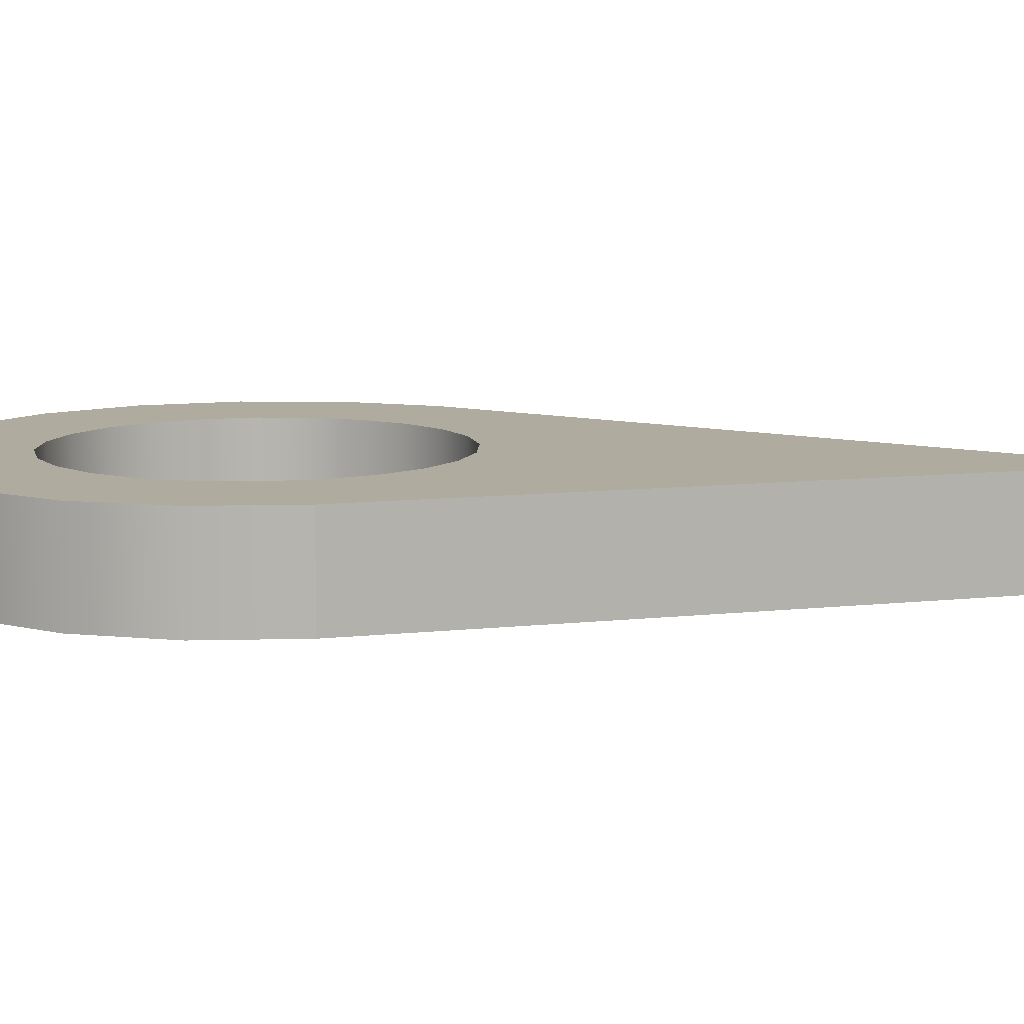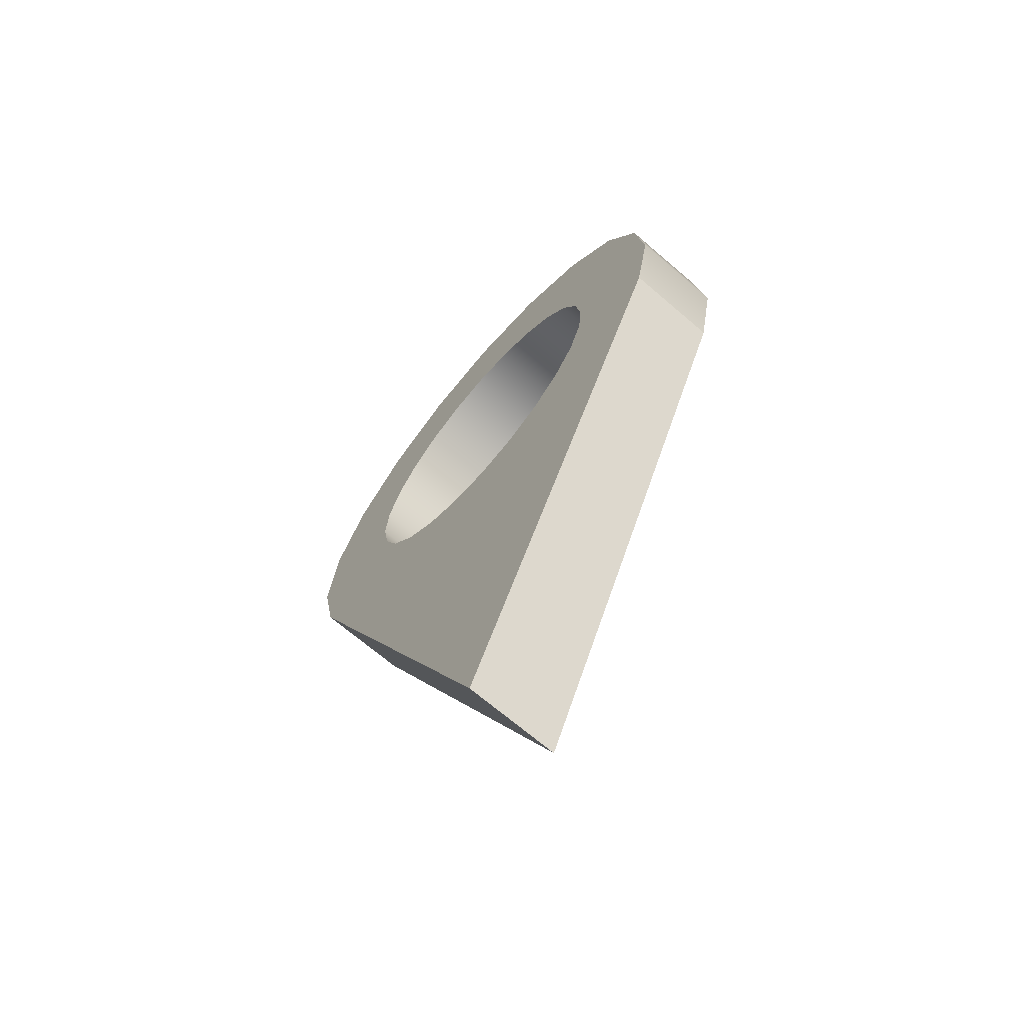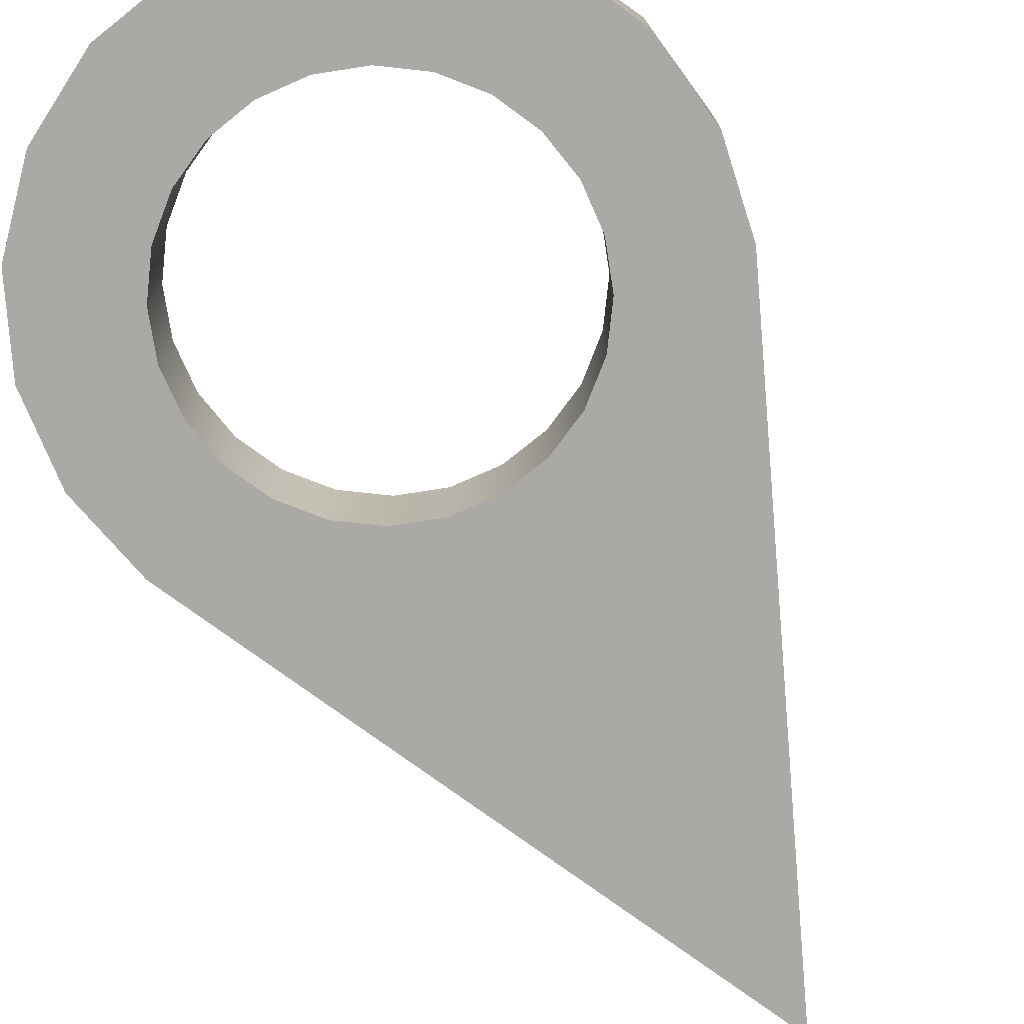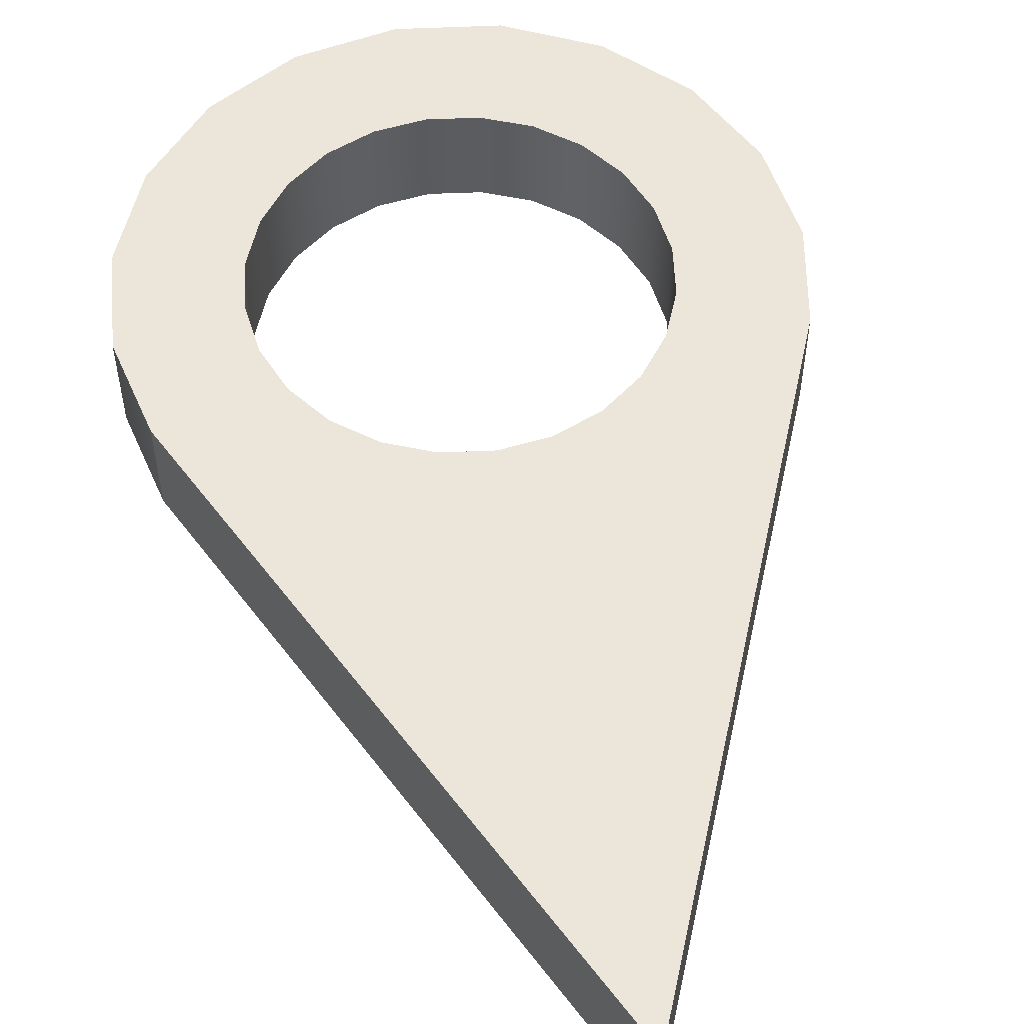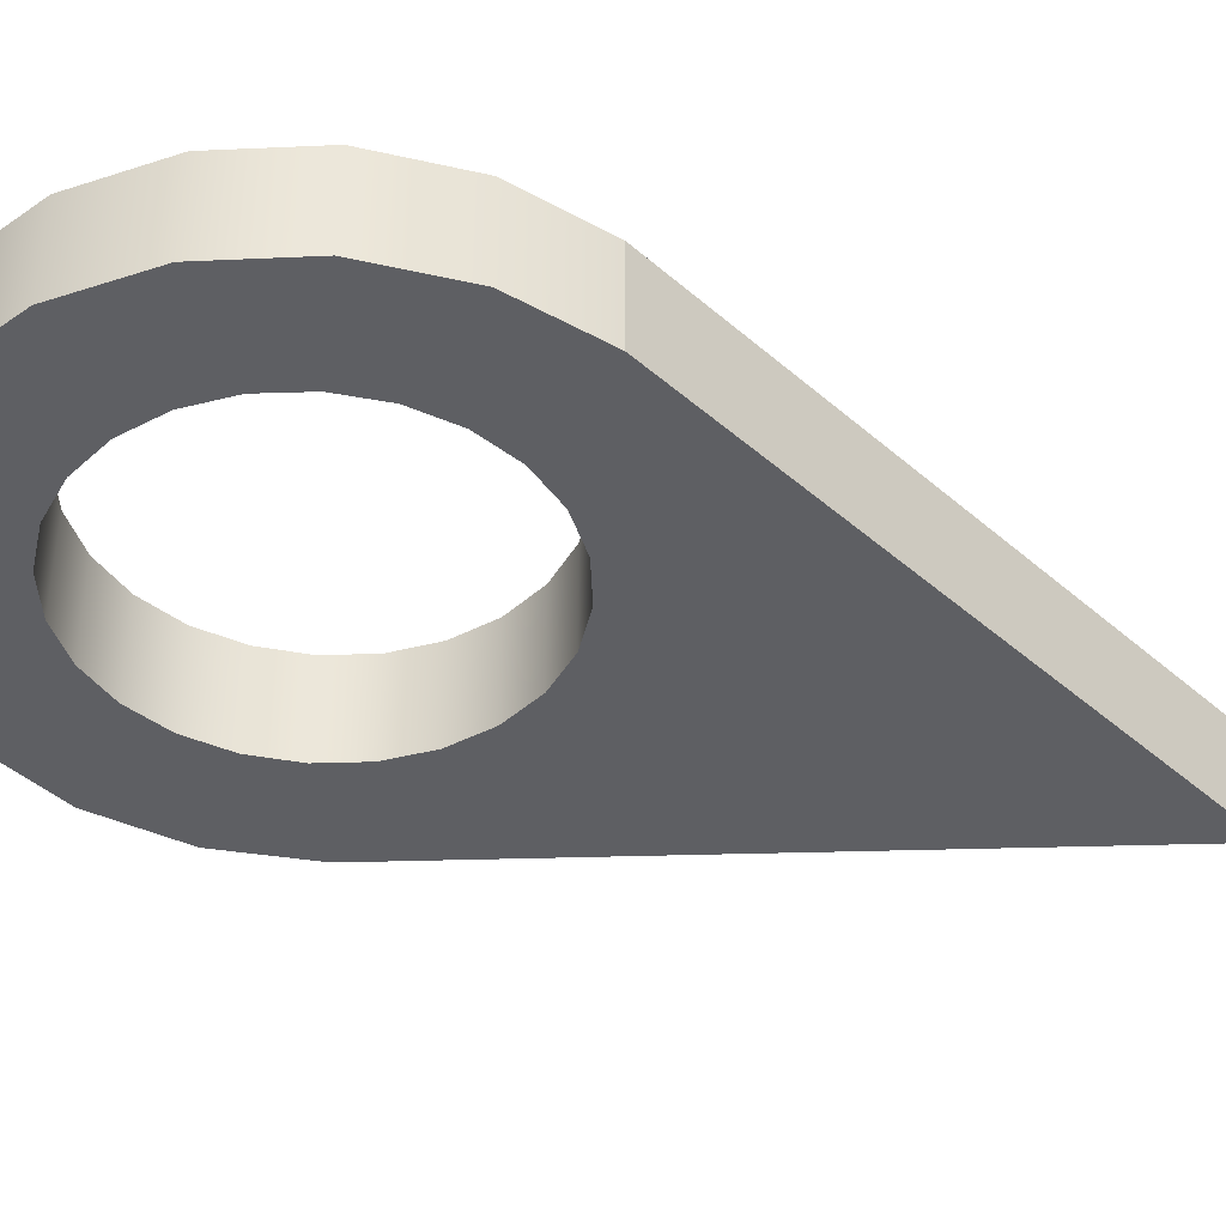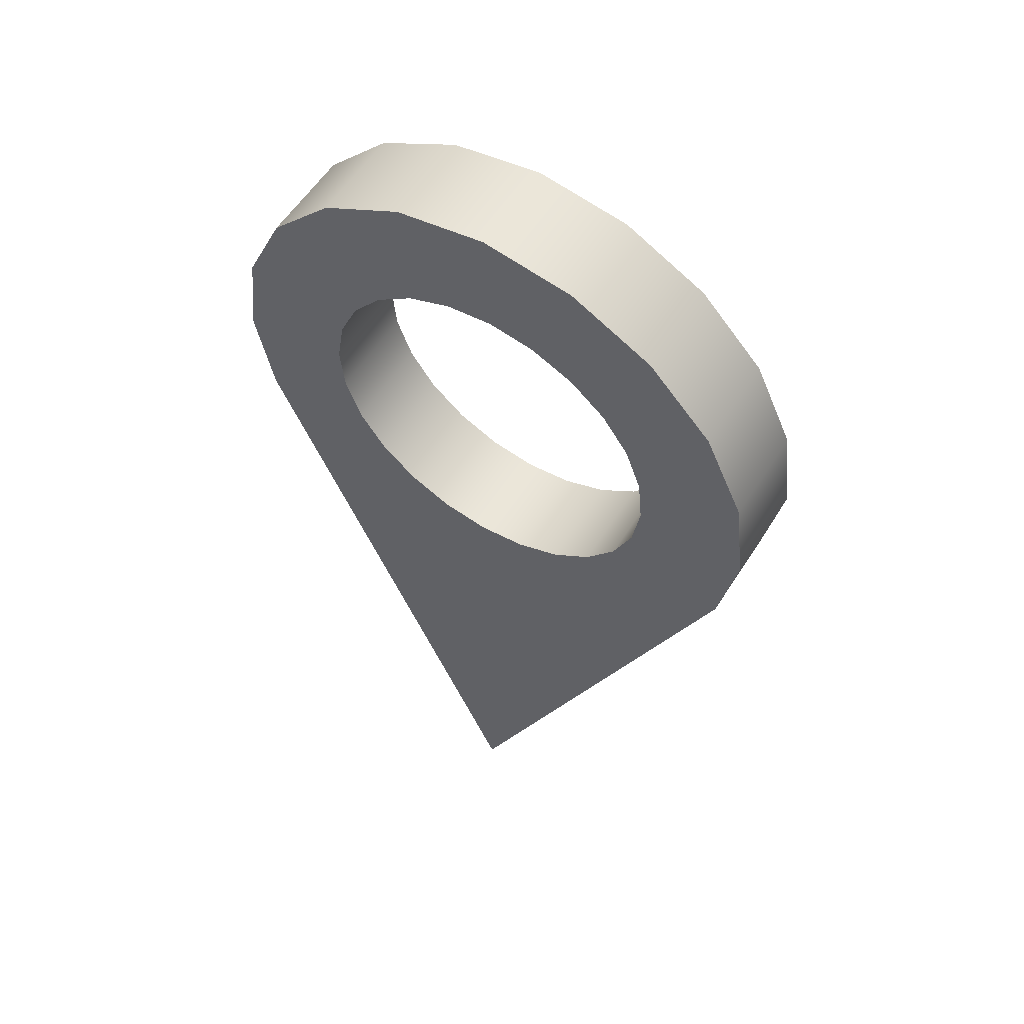
<metadata>
{"format":"obj","ext":"obj","renderer":"f3d","projection":"perspective","resolution":1024,"background":"white","views":[{"elev":9.6,"azim":-82.2,"up":"+Z"},{"elev":-68.5,"azim":-130.7,"up":"+Y"},{"elev":-75.4,"azim":-150.7,"up":"+Z"},{"elev":55.3,"azim":-12.0,"up":"+Z"},{"elev":-41.3,"azim":-112.3,"up":"+Z"},{"elev":56.7,"azim":32.0,"up":"+Y"}]}
</metadata>
<code>
g Mesh1 Simple_Template___Feet_and_Inches1 Model
v 2.087 5.735 -2.655
v 2.17 7.785 -2.655
v 2.295 6.753 -2.655
f 1 2 3
v 1.725 8.724 -2.655
f 2 1 4
f 3 2 1
v 2.295 6.753 -1.574
f 2 5 3
v 2.17 7.785 -1.574
f 5 2 6
f 3 5 2
f 5 1 3
v 2.087 5.735 -1.574
f 1 5 7
f 7 5 1
f 6 7 5
v 1.725 8.724 -1.574
f 7 6 8
f 5 7 6
f 8 6 7
f 2 8 6
f 8 2 4
f 6 8 2
f 4 2 8
f 4 1 2
v -0.9403 -0.9602 -2.655
f 4 1 9
f 9 1 4
v -0.9403 -0.9602 -1.574
f 1 10 9
f 10 1 7
f 9 10 1
v -3.968 5.735 -1.574
f 11 9 10
v -3.968 5.735 -2.655
f 9 11 12
f 10 9 11
f 12 11 9
v -4.176 6.753 -2.655
f 11 13 12
v -4.176 6.753 -1.574
f 13 11 14
f 12 13 11
v -4.051 7.785 -2.655
f 15 12 13
v -3.606 8.724 -2.655
f 16 12 15
v -2.936 6.955 -2.655
f 17 12 16
v -2.886 6.436 -2.655
f 18 12 17
v -2.791 6.182 -2.655
f 19 12 18
v -2.704 5.947 -2.655
f 20 12 19
v -2.401 5.523 -2.655
f 21 12 20
v -1.999 5.191 -2.655
f 22 12 21
v -1.525 4.975 -2.655
f 23 12 22
f 23 9 12
v -1.01 4.889 -2.655
f 24 9 23
v -0.4914 4.939 -2.655
f 25 9 24
v -0.003051 5.121 -2.655
f 26 9 25
v 0.4214 5.424 -2.655
f 27 9 26
v 0.7531 5.826 -2.655
f 28 9 27
v 0.9694 6.301 -2.655
f 29 9 28
f 4 9 29
f 29 9 4
f 28 9 29
f 27 9 28
f 26 9 27
f 25 9 26
f 24 9 25
f 23 9 24
f 12 9 23
f 22 12 23
f 21 12 22
f 20 12 21
f 19 12 20
f 18 12 19
f 17 12 18
f 16 12 17
f 15 12 16
f 13 12 15
f 14 15 13
v -4.051 7.785 -1.574
f 15 14 30
f 13 15 14
f 30 14 15
f 11 30 14
v -3.606 8.724 -1.574
f 11 31 30
v -2.936 6.955 -1.574
f 11 32 31
v -2.886 6.436 -1.574
f 11 33 32
v -2.791 6.182 -1.574
f 11 34 33
v -2.704 5.947 -1.574
f 11 35 34
v -2.401 5.523 -1.574
f 11 36 35
v -1.999 5.191 -1.574
f 11 37 36
v -1.525 4.975 -1.574
f 11 38 37
f 10 38 11
v -1.01 4.889 -1.574
f 10 39 38
v -0.4914 4.939 -1.574
f 10 40 39
v -0.003051 5.121 -1.574
f 10 41 40
v 0.4214 5.424 -1.574
f 10 42 41
v 0.7531 5.826 -1.574
f 10 43 42
v 0.9694 6.301 -1.574
f 10 44 43
f 10 8 44
f 7 8 10
f 10 8 7
f 44 8 10
v 1.056 6.815 -1.574
f 44 8 45
f 45 8 44
v 1.005 9.473 -1.574
f 46 45 8
v 1.006 7.334 -1.574
f 45 46 47
f 8 45 46
f 47 46 45
v 0.8231 7.822 -1.574
f 47 46 48
f 48 46 47
v 0.08535 9.956 -1.574
f 48 46 49
f 49 46 48
v 0.08535 9.956 -2.655
f 46 50 49
v 1.005 9.473 -2.655
f 50 46 51
f 49 50 46
v -0.9403 10.12 -2.655
f 52 49 50
v -0.9403 10.12 -1.574
f 49 52 53
f 53 52 49
v -1.966 9.956 -1.574
f 52 54 53
v -1.966 9.956 -2.655
f 54 52 55
f 53 54 52
v -1.389 8.831 -1.574
f 56 53 54
v -0.8703 8.881 -1.574
f 57 53 56
v -0.3561 8.794 -1.574
f 58 53 57
f 58 49 53
v 0.1182 8.578 -1.574
f 59 49 58
v 0.5205 8.246 -1.574
f 60 49 59
f 48 49 60
f 60 49 48
f 59 49 60
f 58 49 59
f 53 49 58
f 57 53 58
f 56 53 57
f 54 53 56
v -1.878 8.648 -1.574
f 56 54 61
f 61 54 56
v -2.302 8.346 -1.574
f 61 54 62
f 62 54 61
v -2.886 9.473 -1.574
f 62 54 63
f 63 54 62
f 55 63 54
v -2.886 9.473 -2.655
f 63 55 64
f 54 63 55
f 64 55 63
v -2.302 8.346 -2.655
f 55 65 64
v -1.878 8.648 -2.655
f 55 66 65
v -1.389 8.831 -2.655
f 55 67 66
f 52 67 55
v -0.8703 8.881 -2.655
f 52 68 67
v -0.3561 8.794 -2.655
f 52 69 68
f 50 69 52
v 0.1182 8.578 -2.655
f 50 70 69
v 0.5205 8.246 -2.655
f 50 71 70
v 0.8231 7.822 -2.655
f 50 72 71
f 51 72 50
v 1.006 7.334 -2.655
f 51 73 72
v 1.056 6.815 -2.655
f 51 74 73
f 74 51 4
f 4 51 74
f 51 8 4
f 8 51 46
f 4 8 51
f 46 51 8
f 51 46 50
f 50 72 51
f 71 72 50
f 48 71 72
f 71 48 60
f 72 71 48
f 60 48 71
f 59 71 60
f 71 59 70
f 60 71 59
f 70 59 71
f 59 69 70
f 69 59 58
f 58 59 69
f 70 69 59
f 69 70 50
f 70 71 50
f 52 69 50
f 68 69 52
f 69 57 68
f 57 69 58
f 58 69 57
f 68 57 69
f 57 67 68
f 67 57 56
f 56 57 67
f 68 67 57
f 67 68 52
f 55 67 52
f 66 67 55
f 56 66 67
f 66 56 61
f 61 56 66
f 67 66 56
f 61 65 66
f 65 61 62
f 62 61 65
f 66 65 61
f 65 66 55
f 64 65 55
v -2.634 7.943 -2.655
f 64 65 75
f 75 65 64
f 62 75 65
v -2.634 7.943 -1.574
f 75 62 76
f 76 62 75
f 62 63 76
f 76 63 62
v -2.85 7.469 -1.574
f 76 63 77
f 77 63 76
f 77 63 32
f 32 63 77
f 32 63 31
f 31 63 32
f 64 31 63
f 31 64 16
f 16 64 31
f 64 17 16
v -2.85 7.469 -2.655
f 64 78 17
f 64 75 78
f 78 75 64
f 75 77 78
f 77 75 76
f 78 77 75
f 77 17 78
f 17 77 32
f 32 77 17
f 78 17 77
f 17 78 64
f 16 17 64
f 32 18 17
f 18 32 33
f 33 32 18
f 32 33 11
f 33 34 11
f 19 33 34
f 33 19 18
f 34 33 19
f 18 19 33
f 34 20 19
f 20 34 35
f 35 34 20
f 34 35 11
f 35 36 11
f 36 20 35
f 20 36 21
f 21 36 20
f 37 21 36
f 21 37 22
f 36 21 37
f 22 37 21
f 37 23 22
f 23 37 38
f 38 37 23
f 37 38 11
f 11 38 10
f 38 39 10
f 24 38 39
f 38 24 23
f 39 38 24
f 23 24 38
f 39 25 24
f 25 39 40
f 40 39 25
f 39 40 10
f 40 41 10
f 41 25 40
f 25 41 26
f 40 25 41
f 26 41 25
f 42 26 41
f 26 42 27
f 41 26 42
f 27 42 26
f 42 28 27
f 28 42 43
f 27 28 42
f 43 42 28
f 42 43 10
f 43 44 10
f 29 43 44
f 43 29 28
f 28 29 43
f 44 43 29
f 45 29 44
f 29 45 74
f 44 29 45
f 74 45 29
f 47 74 45
f 74 47 73
f 45 74 47
f 73 47 74
f 47 72 73
f 72 47 48
f 73 72 47
f 72 73 51
f 73 74 51
f 48 47 72
f 4 29 74
f 74 29 4
f 41 42 10
f 24 25 39
f 36 37 11
f 22 23 37
f 35 20 36
f 19 20 34
f 31 32 11
f 30 31 11
f 31 15 30
f 15 31 16
f 30 15 31
f 16 31 15
f 14 30 11
f 14 11 13
f 17 18 32
f 76 75 77
f 63 31 64
f 65 75 62
f 55 52 54
f 50 49 52
f 7 1 10
f 6 2 5
f 3 1 5
g Mesh2 Simple_Template___Feet_and_Inches2 Model
v 2.087 5.735 -2.655
v 2.17 7.785 -2.655
v 2.295 6.753 -2.655
f 79 80 81
f 80 79 4
f 81 80 79
f 80 5 81
f 5 80 6
f 81 5 80
f 5 79 81
v 2.087 5.735 -1.574
f 79 5 82
f 82 5 79
f 6 82 5
v 1.725 8.724 -1.574
f 82 6 83
f 5 82 6
f 83 6 82
f 80 83 6
f 83 80 4
f 6 83 80
f 4 80 83
f 4 79 80
v -0.9403 -0.9602 -2.655
f 4 79 84
f 84 79 4
v -0.9403 -0.9602 -1.574
f 79 85 84
f 85 79 82
f 84 85 79
v -3.968 5.735 -1.574
f 86 84 85
f 84 86 12
f 85 84 86
f 12 86 84
f 86 13 12
f 13 86 14
f 12 13 86
f 15 12 13
v -3.606 8.724 -2.655
f 87 12 15
v -2.936 6.955 -2.655
f 88 12 87
f 18 12 88
v -2.791 6.182 -2.655
f 89 12 18
v -2.704 5.947 -2.655
f 90 12 89
f 21 12 90
v -1.999 5.191 -2.655
f 91 12 21
v -1.525 4.975 -2.655
f 92 12 91
f 92 84 12
f 24 84 92
f 25 84 24
f 26 84 25
v 0.4214 5.424 -2.655
f 93 84 26
f 28 84 93
f 29 84 28
f 4 84 29
f 29 84 4
f 28 84 29
f 93 84 28
f 26 84 93
f 25 84 26
f 24 84 25
f 92 84 24
f 12 84 92
f 91 12 92
f 21 12 91
f 90 12 21
f 89 12 90
f 18 12 89
f 88 12 18
f 87 12 88
f 15 12 87
f 13 12 15
f 14 15 13
v -4.051 7.785 -1.574
f 15 14 94
f 13 15 14
f 94 14 15
f 86 94 14
f 86 31 94
f 86 32 31
f 86 33 32
f 86 34 33
v -2.704 5.947 -1.574
f 86 95 34
v -2.401 5.523 -1.574
f 86 96 95
f 86 37 96
f 86 38 37
f 85 38 86
f 85 39 38
f 85 40 39
f 85 41 40
f 85 42 41
v 0.7531 5.826 -1.574
f 85 97 42
f 85 44 97
f 85 83 44
f 82 83 85
f 85 83 82
f 44 83 85
v 1.056 6.815 -1.574
f 44 83 98
f 98 83 44
v 1.005 9.473 -1.574
f 99 98 83
f 98 99 47
f 83 98 99
f 47 99 98
f 47 99 48
f 48 99 47
v 0.08535 9.956 -1.574
f 48 99 100
f 100 99 48
f 99 50 100
f 50 99 51
f 100 50 99
f 52 100 50
f 100 52 53
f 53 52 100
f 52 54 53
f 54 52 55
f 53 54 52
f 56 53 54
f 57 53 56
v -0.3561 8.794 -1.574
f 101 53 57
f 101 100 53
f 59 100 101
f 60 100 59
f 48 100 60
f 60 100 48
f 59 100 60
f 101 100 59
f 53 100 101
f 57 53 101
f 56 53 57
f 54 53 56
v -1.878 8.648 -1.574
f 56 54 102
f 102 54 56
f 102 54 62
f 62 54 102
f 62 54 63
f 63 54 62
f 55 63 54
f 63 55 64
f 54 63 55
f 64 55 63
f 55 65 64
f 55 66 65
v -1.389 8.831 -2.655
f 55 103 66
f 52 103 55
f 52 68 103
f 52 69 68
f 50 69 52
v 0.1182 8.578 -2.655
f 50 104 69
f 50 71 104
v 0.8231 7.822 -2.655
f 50 105 71
f 51 105 50
v 1.006 7.334 -2.655
f 51 106 105
f 51 74 106
f 74 51 4
f 4 51 74
f 51 83 4
f 83 51 99
f 4 83 51
f 99 51 83
f 51 99 50
f 50 105 51
f 71 105 50
f 48 71 105
f 71 48 60
f 105 71 48
f 60 48 71
f 59 71 60
f 71 59 104
f 60 71 59
f 104 59 71
f 59 69 104
f 69 59 101
f 101 59 69
f 104 69 59
f 69 104 50
f 104 71 50
f 52 69 50
f 68 69 52
f 69 57 68
f 57 69 101
f 101 69 57
f 68 57 69
f 57 103 68
f 103 57 56
f 56 57 103
f 68 103 57
f 103 68 52
f 55 103 52
f 66 103 55
f 56 66 103
f 66 56 102
f 102 56 66
f 103 66 56
f 102 65 66
f 65 102 62
f 62 102 65
f 66 65 102
f 65 66 55
f 64 65 55
v -2.634 7.943 -2.655
f 64 65 107
f 107 65 64
f 62 107 65
f 107 62 76
f 76 62 107
f 62 63 76
f 76 63 62
f 76 63 77
f 77 63 76
f 77 63 32
f 32 63 77
f 32 63 31
f 31 63 32
f 64 31 63
f 31 64 87
f 87 64 31
f 64 88 87
f 64 78 88
f 64 107 78
f 78 107 64
f 107 77 78
f 77 107 76
f 78 77 107
f 77 88 78
f 88 77 32
f 32 77 88
f 78 88 77
f 88 78 64
f 87 88 64
f 32 18 88
f 18 32 33
f 33 32 18
f 32 33 86
f 33 34 86
f 89 33 34
f 33 89 18
f 34 33 89
f 18 89 33
f 34 90 89
f 90 34 95
f 95 34 90
f 34 95 86
f 95 96 86
f 96 90 95
f 90 96 21
f 21 96 90
f 37 21 96
f 21 37 91
f 96 21 37
f 91 37 21
f 37 92 91
f 92 37 38
f 38 37 92
f 37 38 86
f 86 38 85
f 38 39 85
f 24 38 39
f 38 24 92
f 39 38 24
f 92 24 38
f 39 25 24
f 25 39 40
f 40 39 25
f 39 40 85
f 40 41 85
f 41 25 40
f 25 41 26
f 40 25 41
f 26 41 25
f 42 26 41
f 26 42 93
f 41 26 42
f 93 42 26
f 42 28 93
f 28 42 97
f 93 28 42
f 97 42 28
f 42 97 85
f 97 44 85
f 29 97 44
f 97 29 28
f 28 29 97
f 44 97 29
f 98 29 44
f 29 98 74
f 44 29 98
f 74 98 29
f 47 74 98
f 74 47 106
f 98 74 47
f 106 47 74
f 47 105 106
f 105 47 48
f 106 105 47
f 105 106 51
f 106 74 51
f 48 47 105
f 4 29 74
f 74 29 4
f 41 42 85
f 24 25 39
f 96 37 86
f 91 92 37
f 95 90 96
f 89 90 34
f 31 32 86
f 94 31 86
f 31 15 94
f 15 31 87
f 94 15 31
f 87 31 15
f 14 94 86
f 14 86 13
f 88 18 32
f 76 107 77
f 63 31 64
f 65 107 62
f 55 52 54
f 50 100 52
f 82 79 85
f 6 80 5
f 81 79 5

</code>
